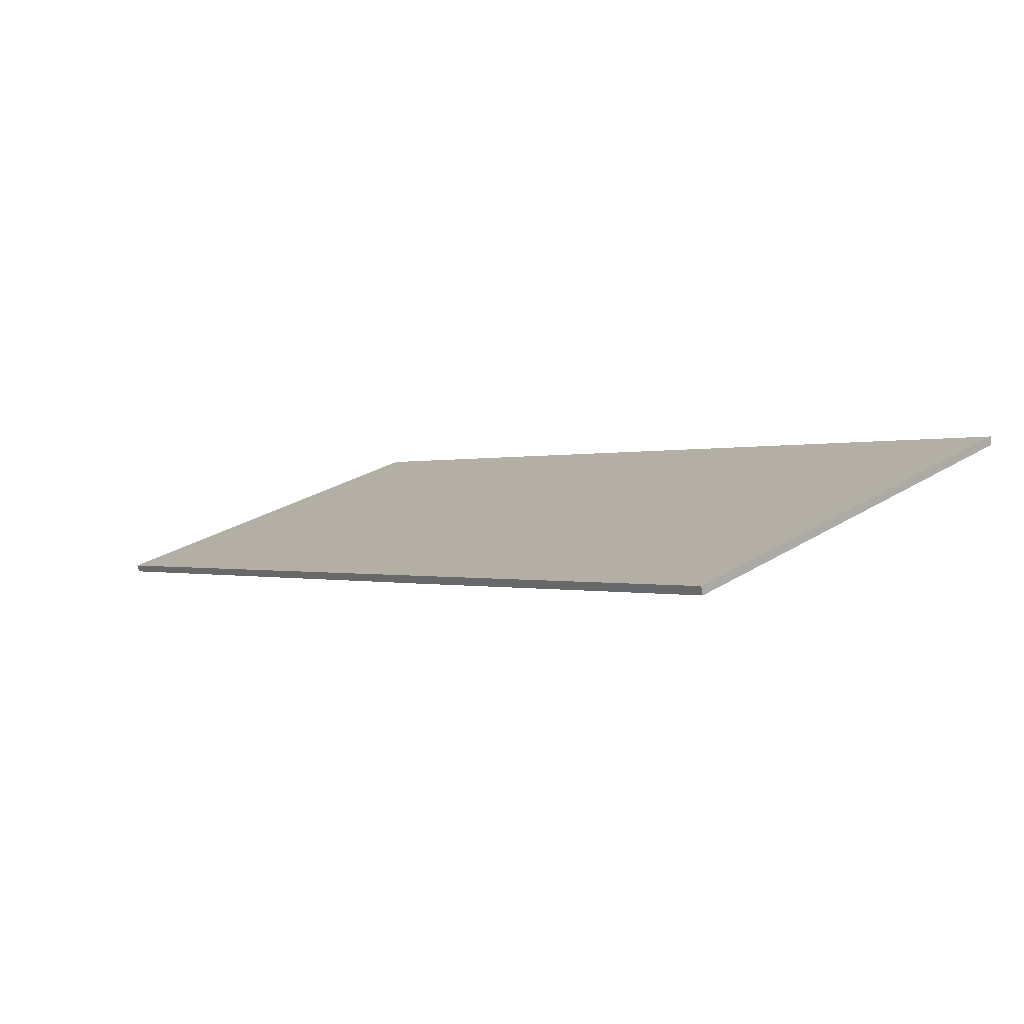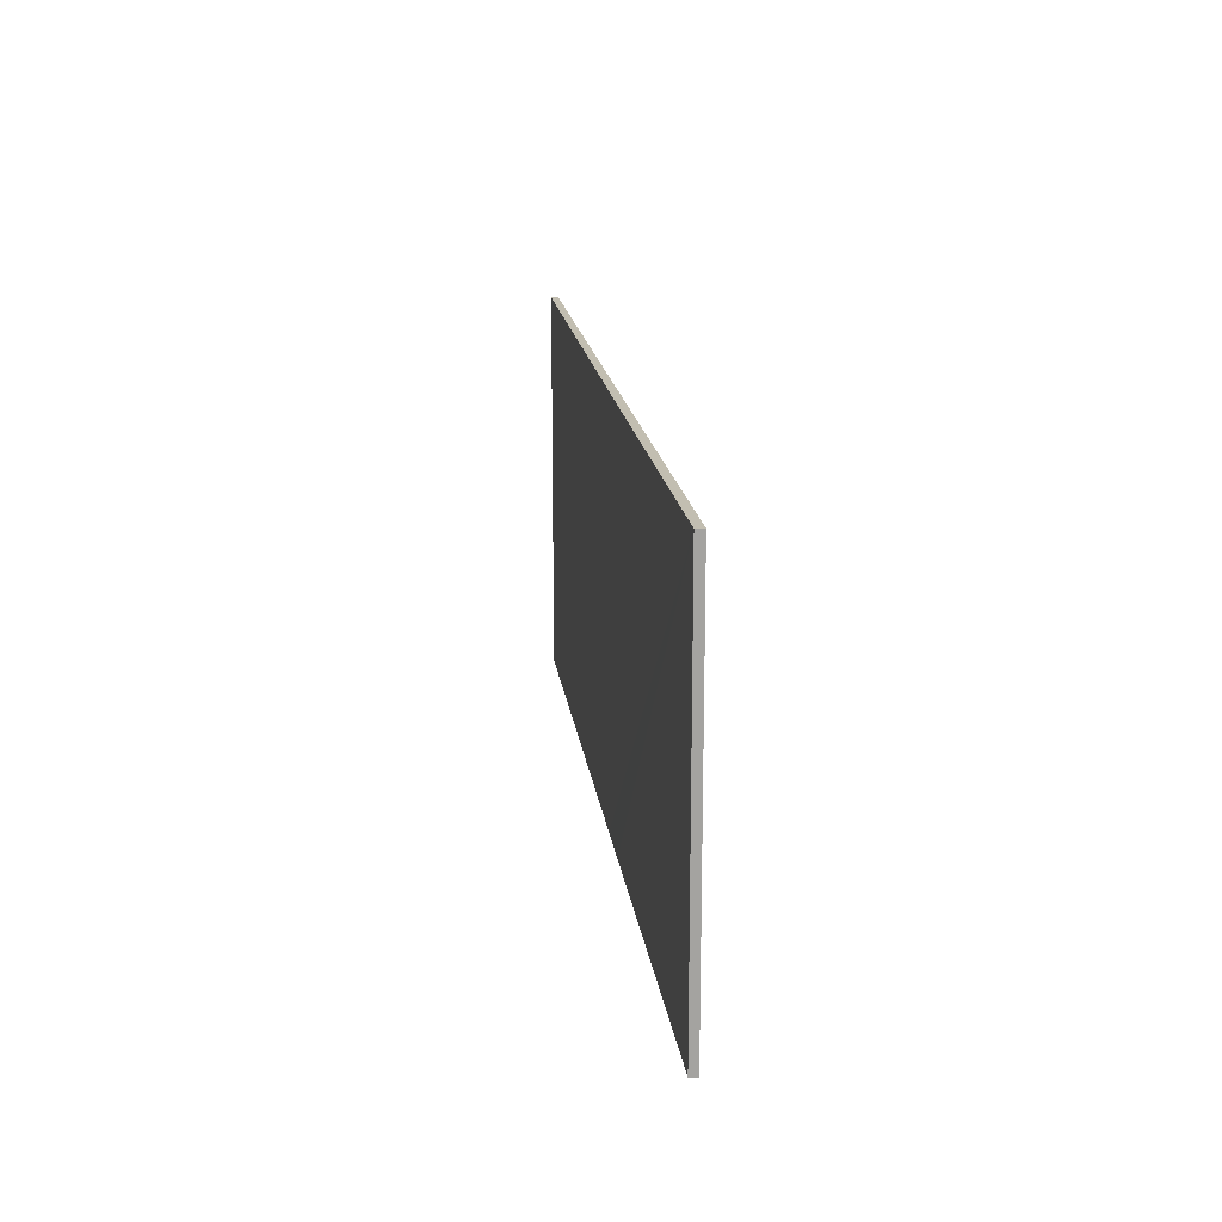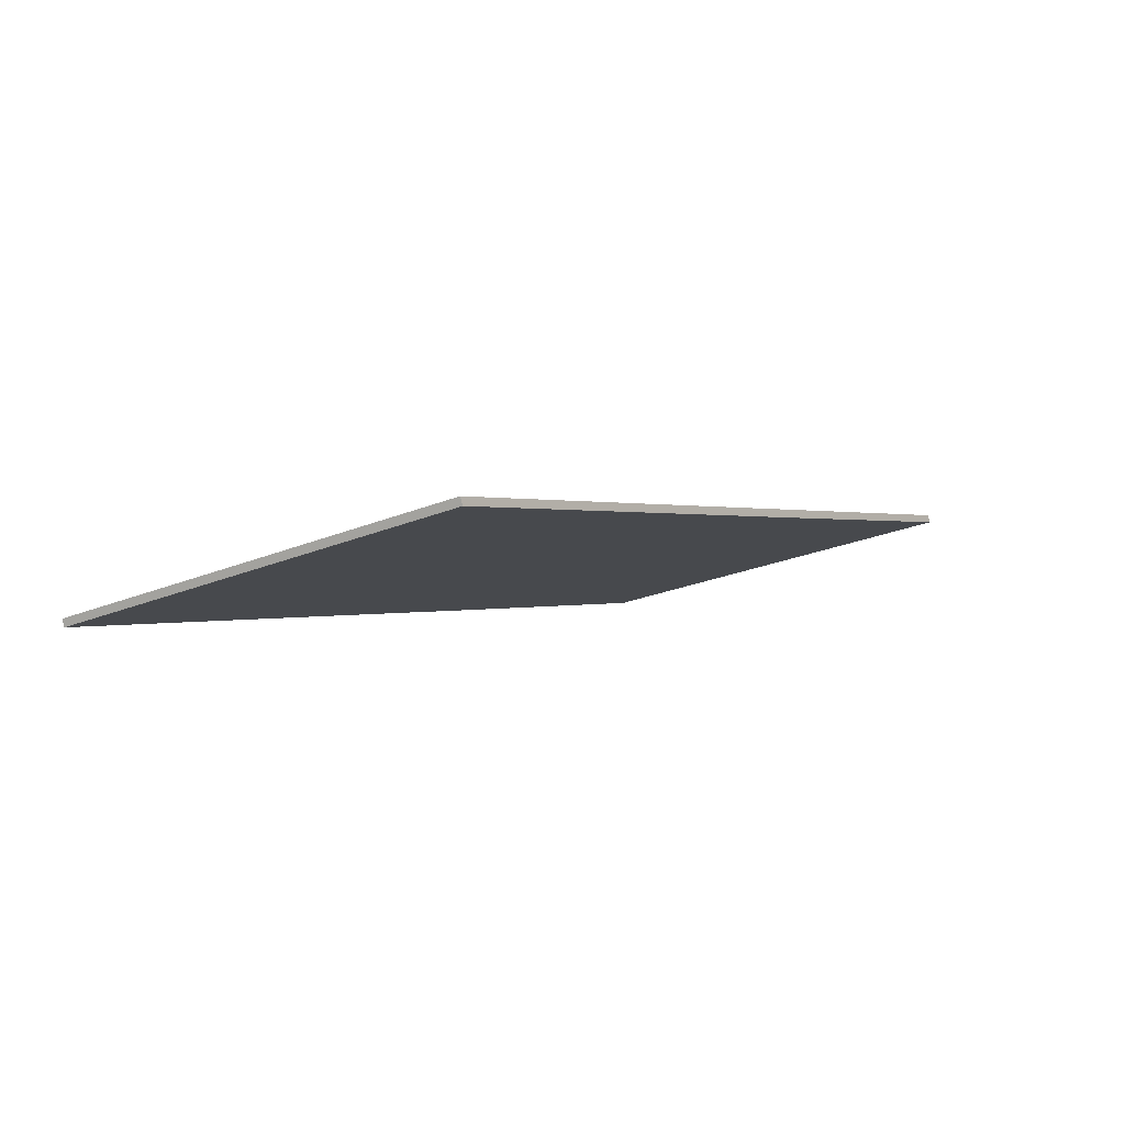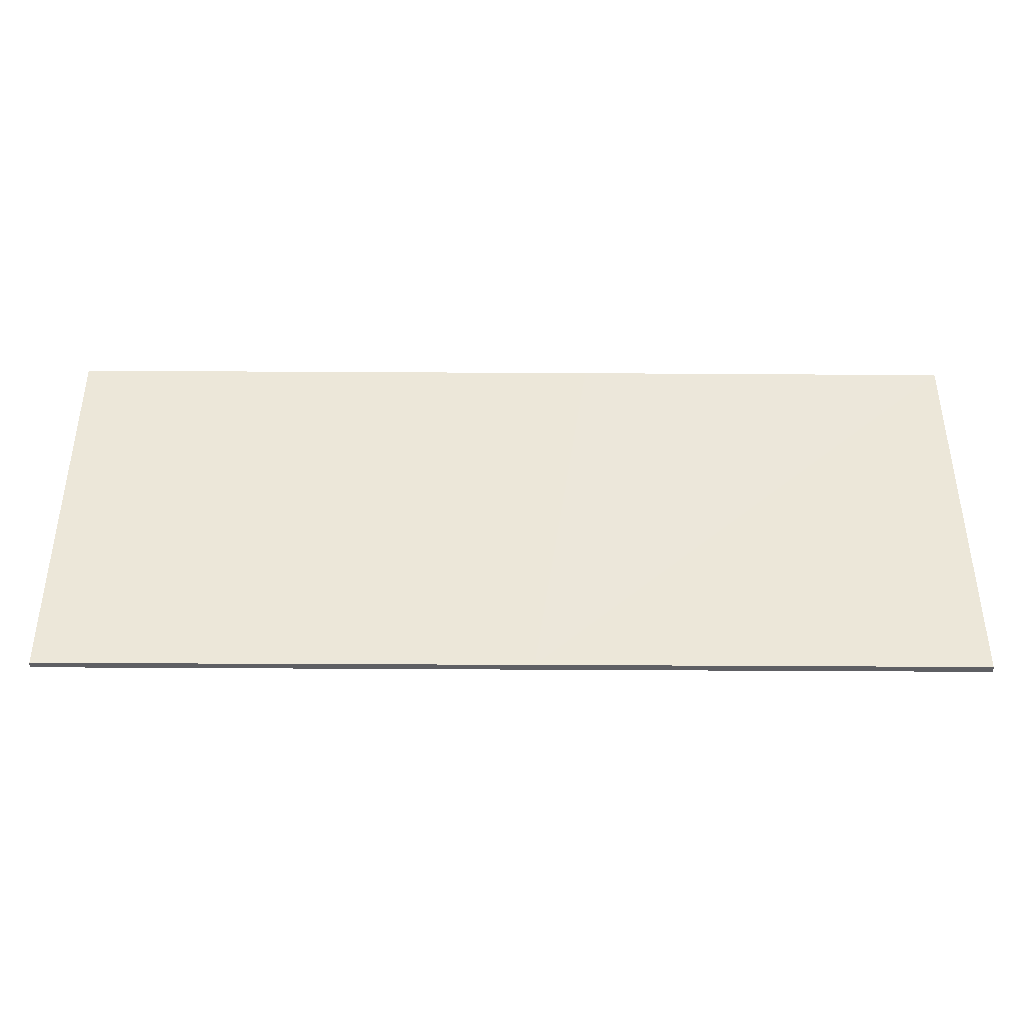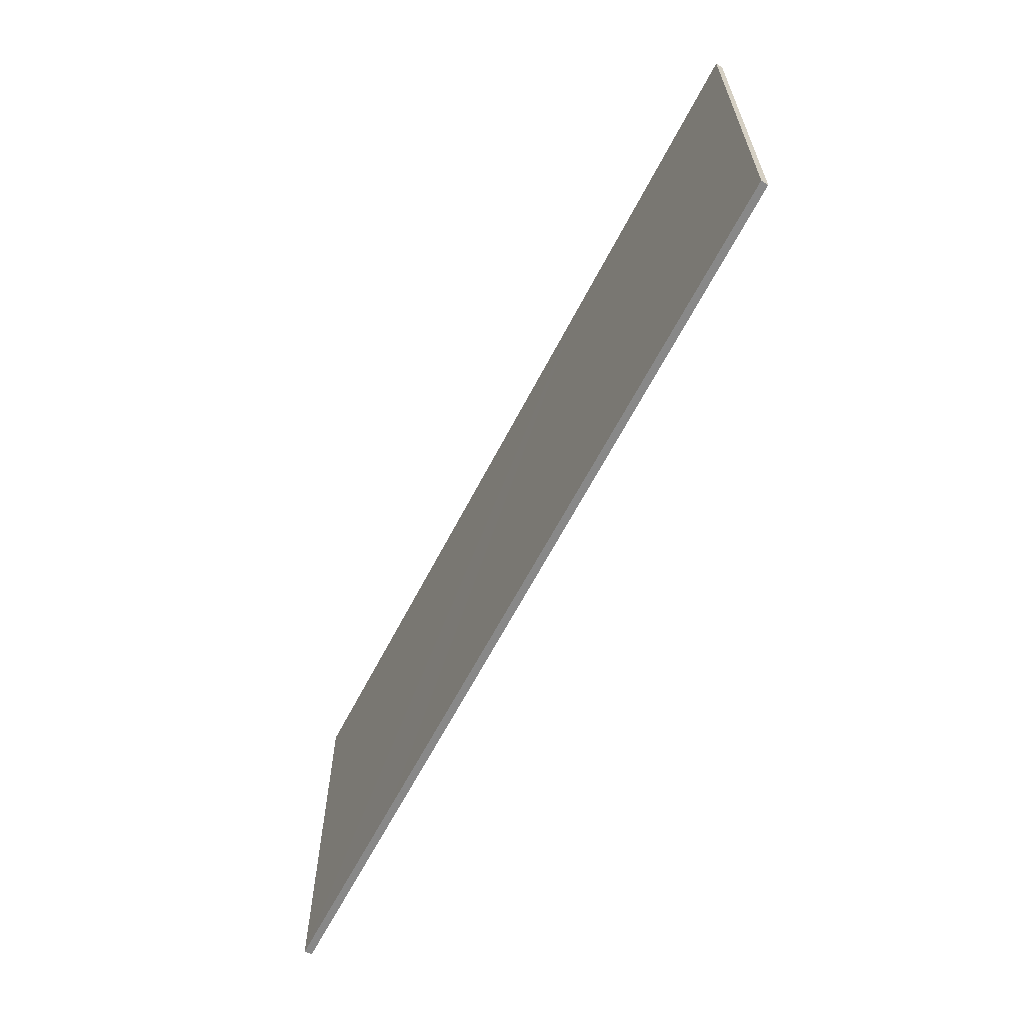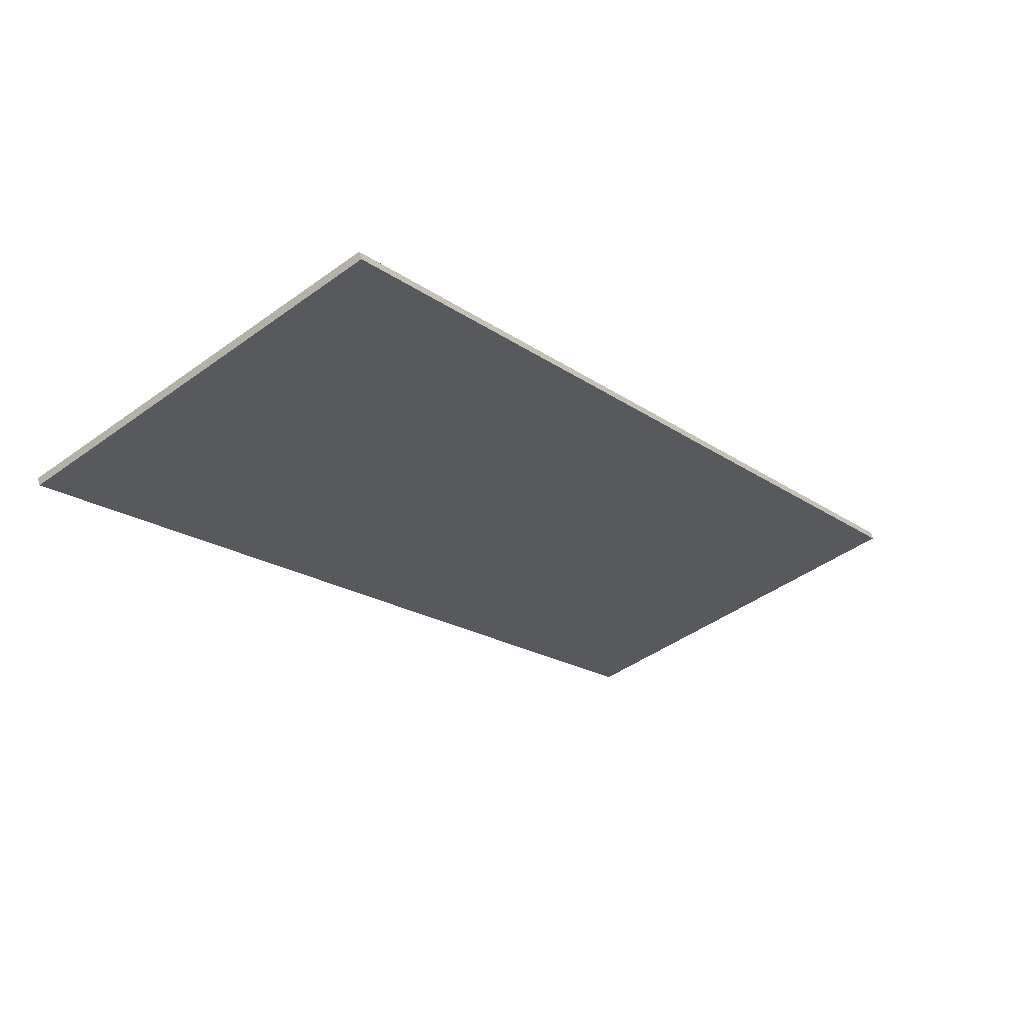
<metadata>
{"format":"obj","ext":"obj","renderer":"f3d","projection":"perspective","resolution":1024,"background":"white","views":[{"elev":28.3,"azim":-133.0,"up":"+Z"},{"elev":17.1,"azim":-75.4,"up":"+Y"},{"elev":-25.2,"azim":123.3,"up":"+Z"},{"elev":-40.6,"azim":-158.7,"up":"+Y"},{"elev":-62.7,"azim":84.6,"up":"+Y"},{"elev":-45.7,"azim":129.6,"up":"+Z"}]}
</metadata>
<code>
v  15.87 7.267 -6.325
v  10.76 7.267 -4.141
v  15.93 7.267 -6.206
v  7.564 7.267 -3.019
v  3.501 7.267 -1.242
v  6.561 7.267 -2.621
v  0 7.267 4.45e-16
v  0.039 7.267 0.141
v  0.039 -8.634e-18 0.141
v  3.501 7.605e-17 -1.242
v  10.76 2.536e-16 -4.141
v  15.93 3.8e-16 -6.206
v  15.87 3.873e-16 -6.325
v  7.564 1.849e-16 -3.019
v  6.561 1.605e-16 -2.621
v  0 0 0
g defaultobject
f 1 2 3
f 2 1 4
f 2 4 5
f 5 4 6
f 5 6 7
f 5 7 8
f 9 5 8
f 5 9 2
f 2 9 10
f 2 10 11
f 2 11 3
f 3 11 12
f 12 1 3
f 1 12 13
f 13 4 1
f 4 13 14
f 4 14 6
f 6 14 7
f 7 14 15
f 7 15 16
f 16 8 7
f 8 16 9
f 11 13 12
f 13 11 14
f 14 11 10
f 14 10 15
f 15 10 16
f 16 10 9

</code>
